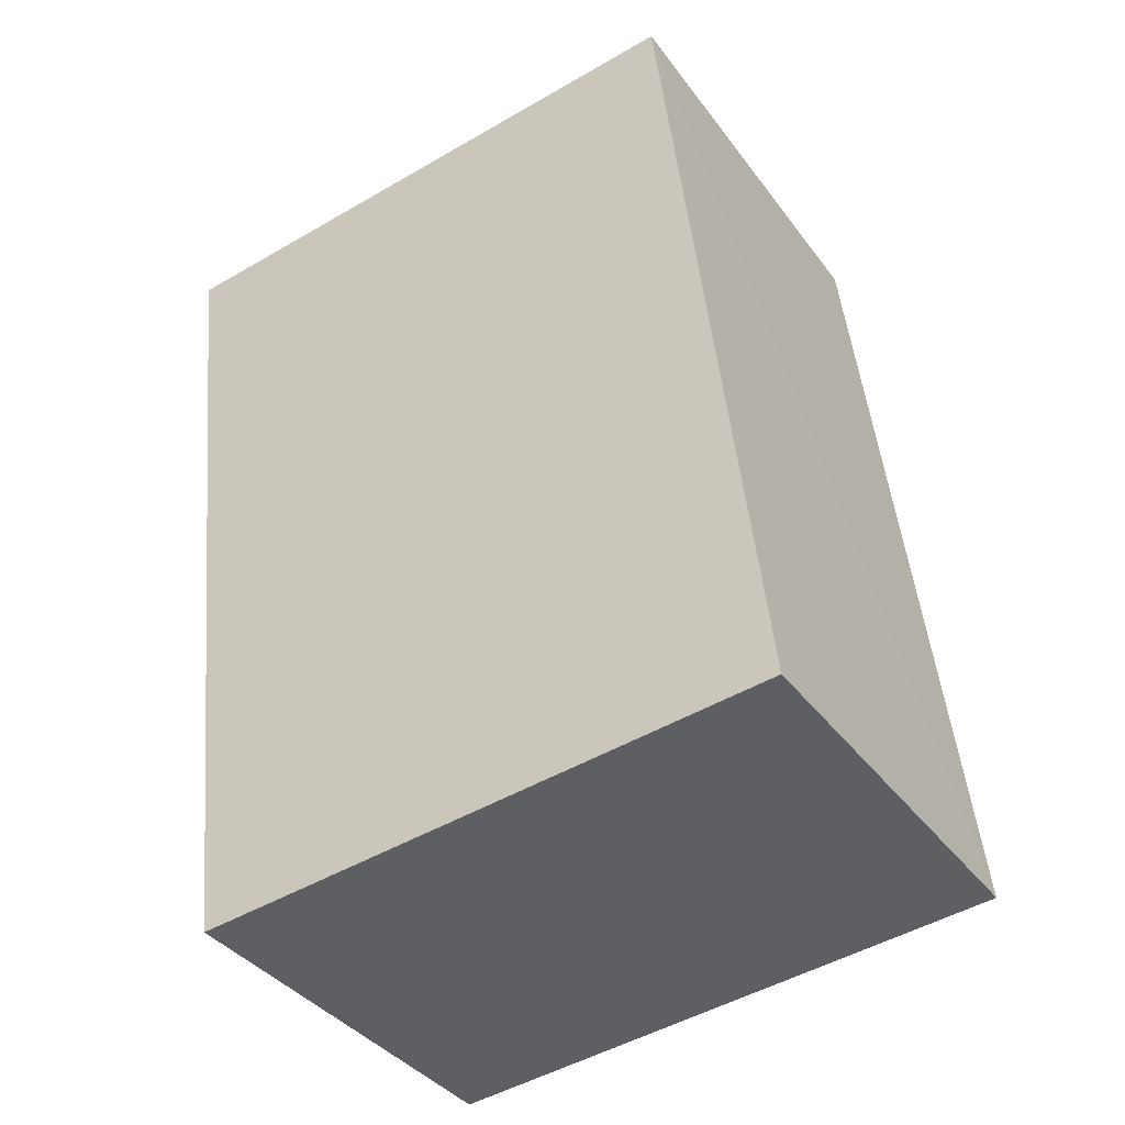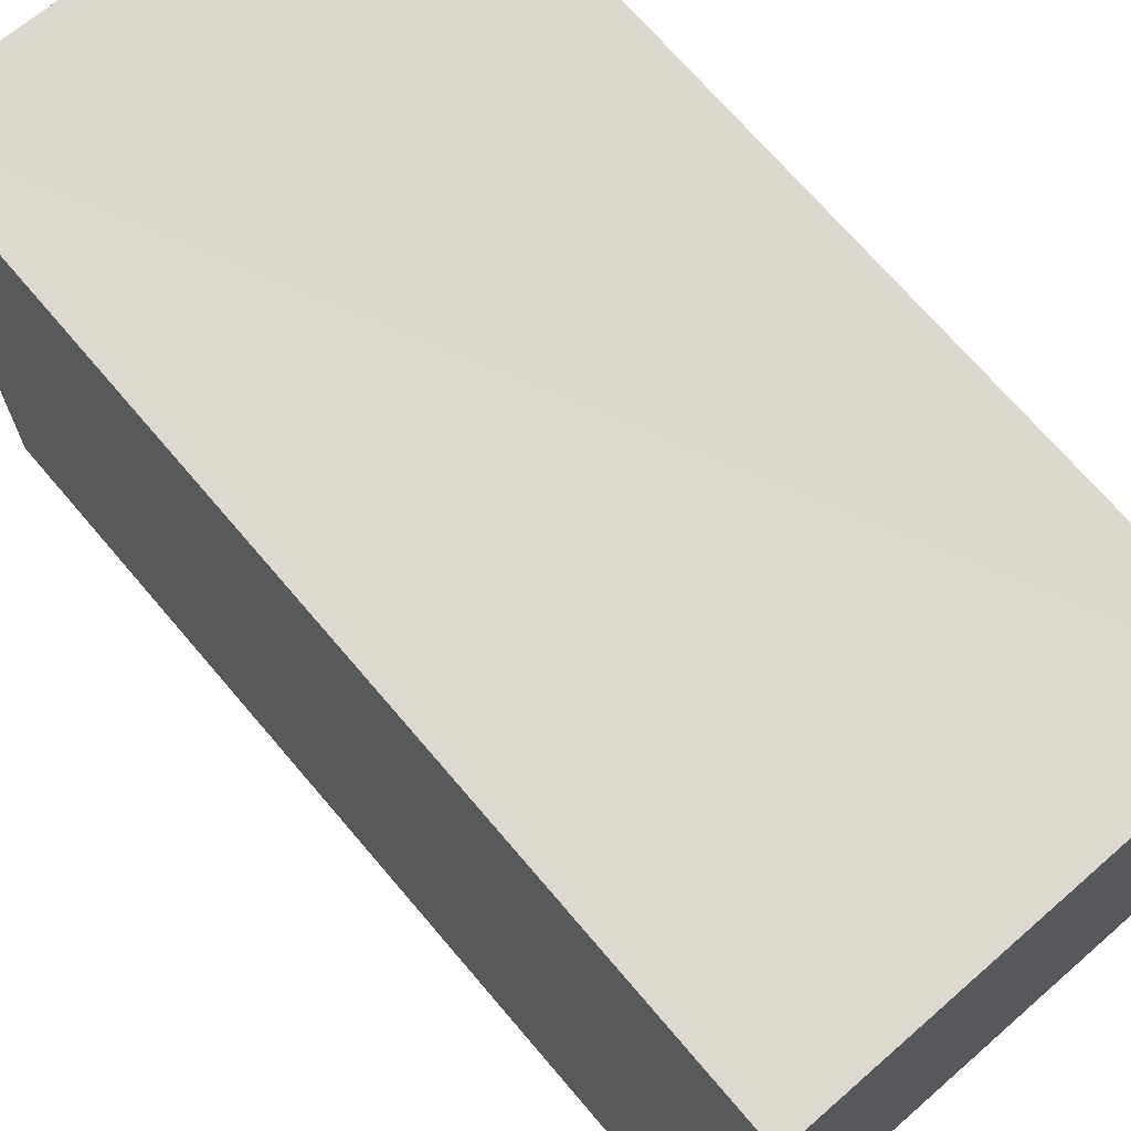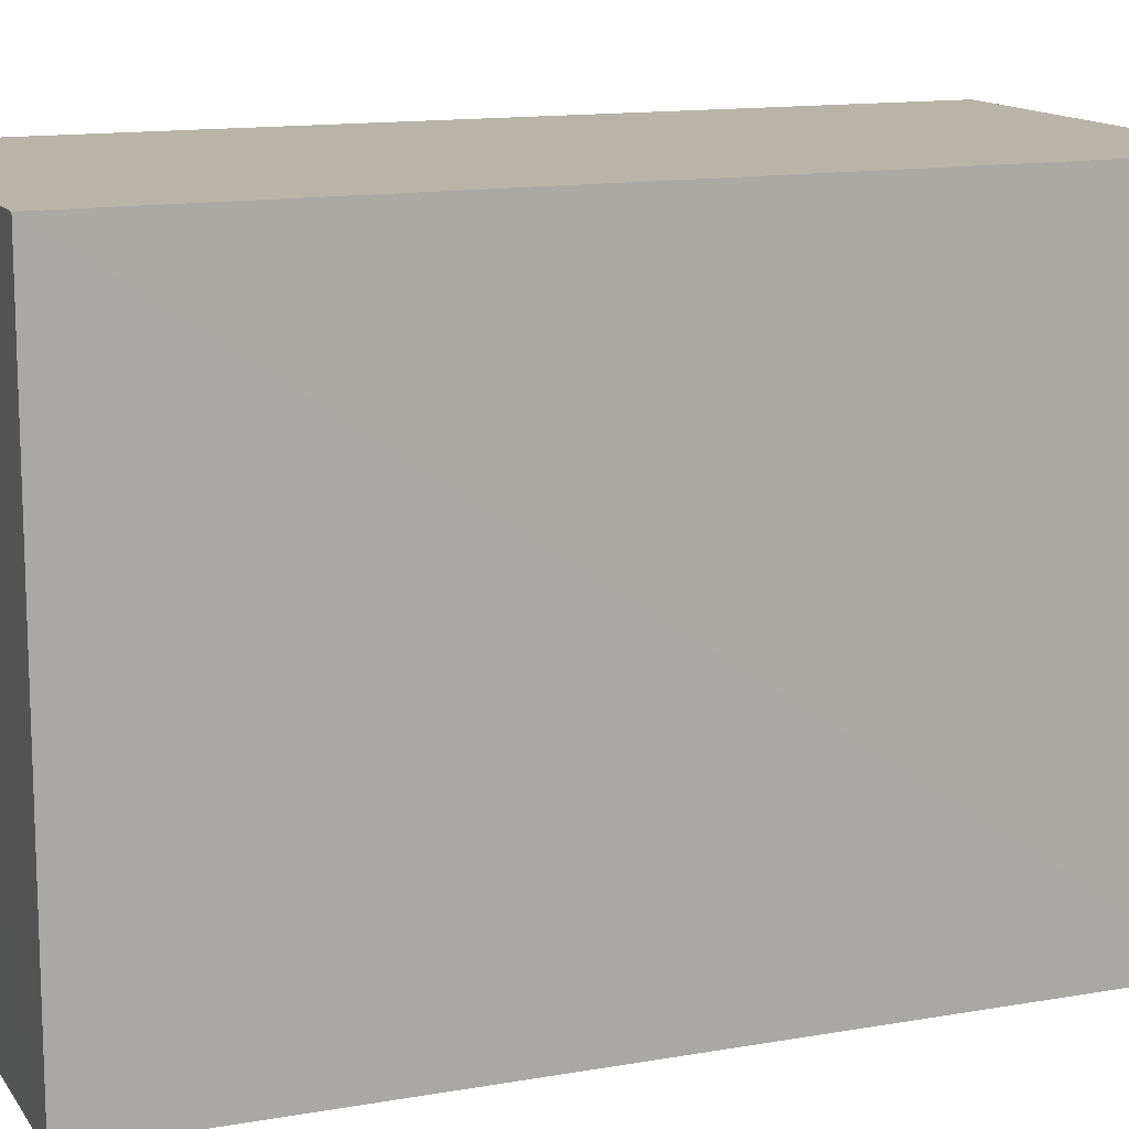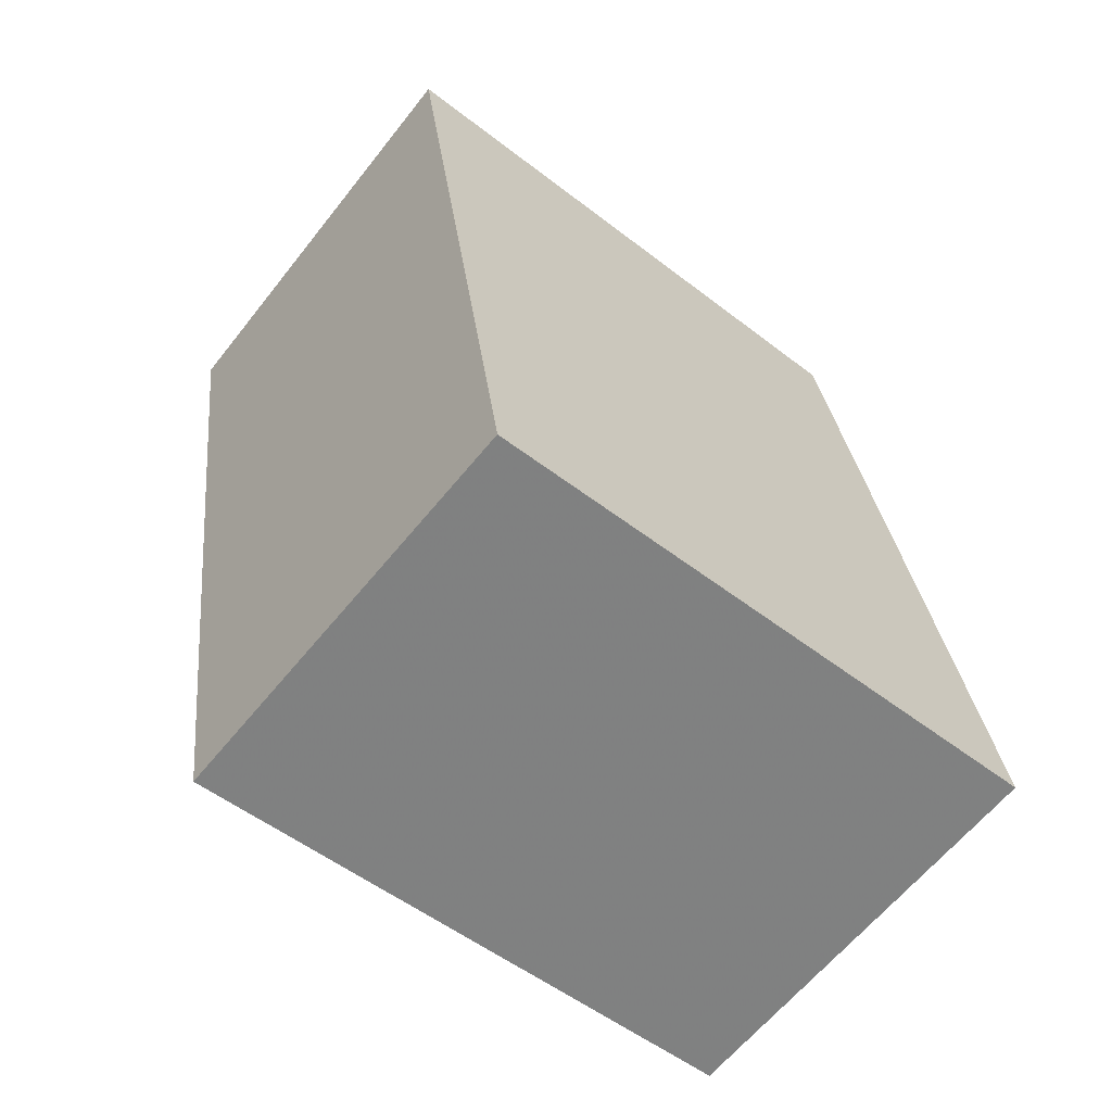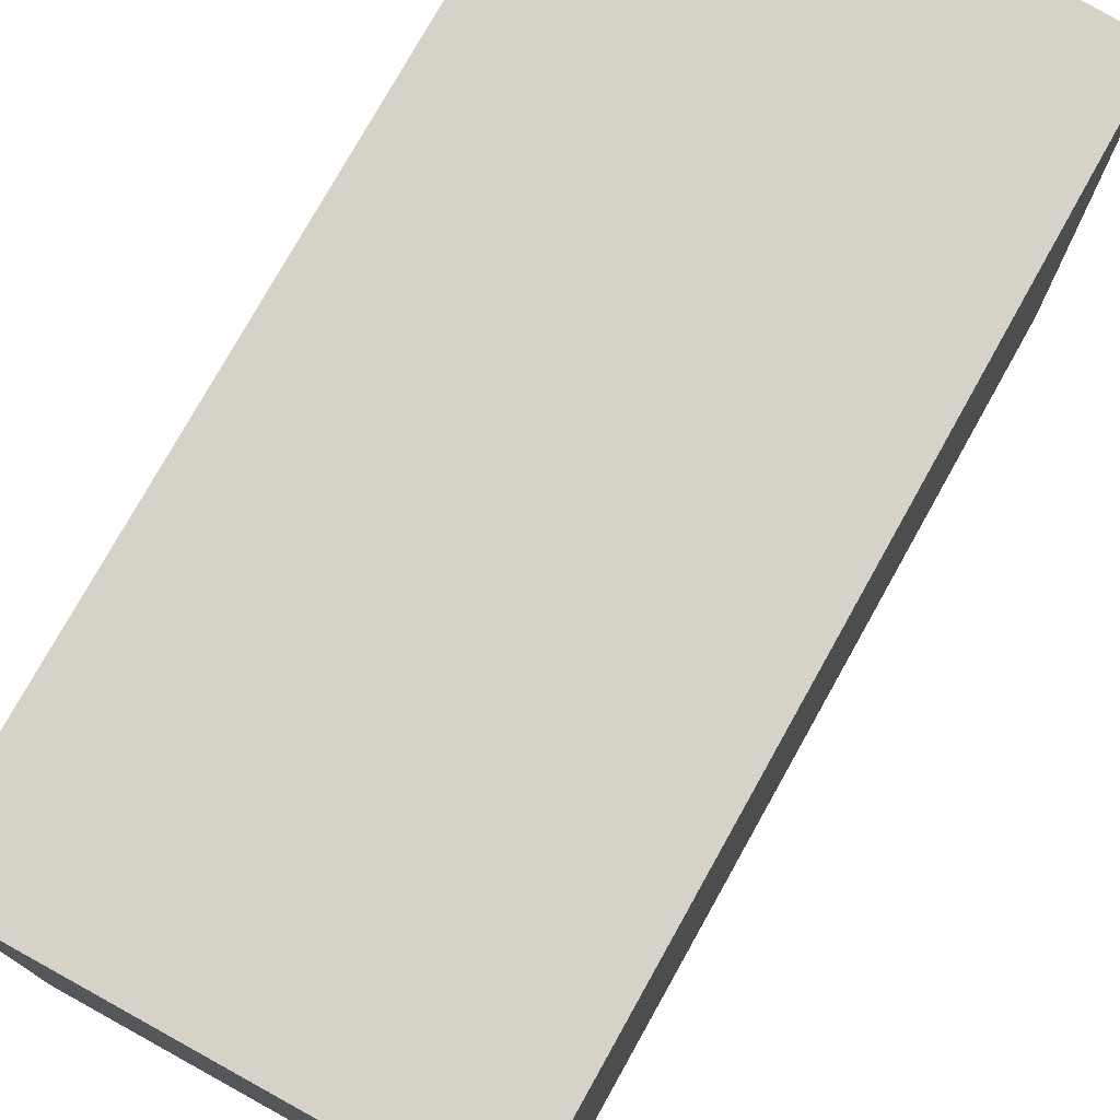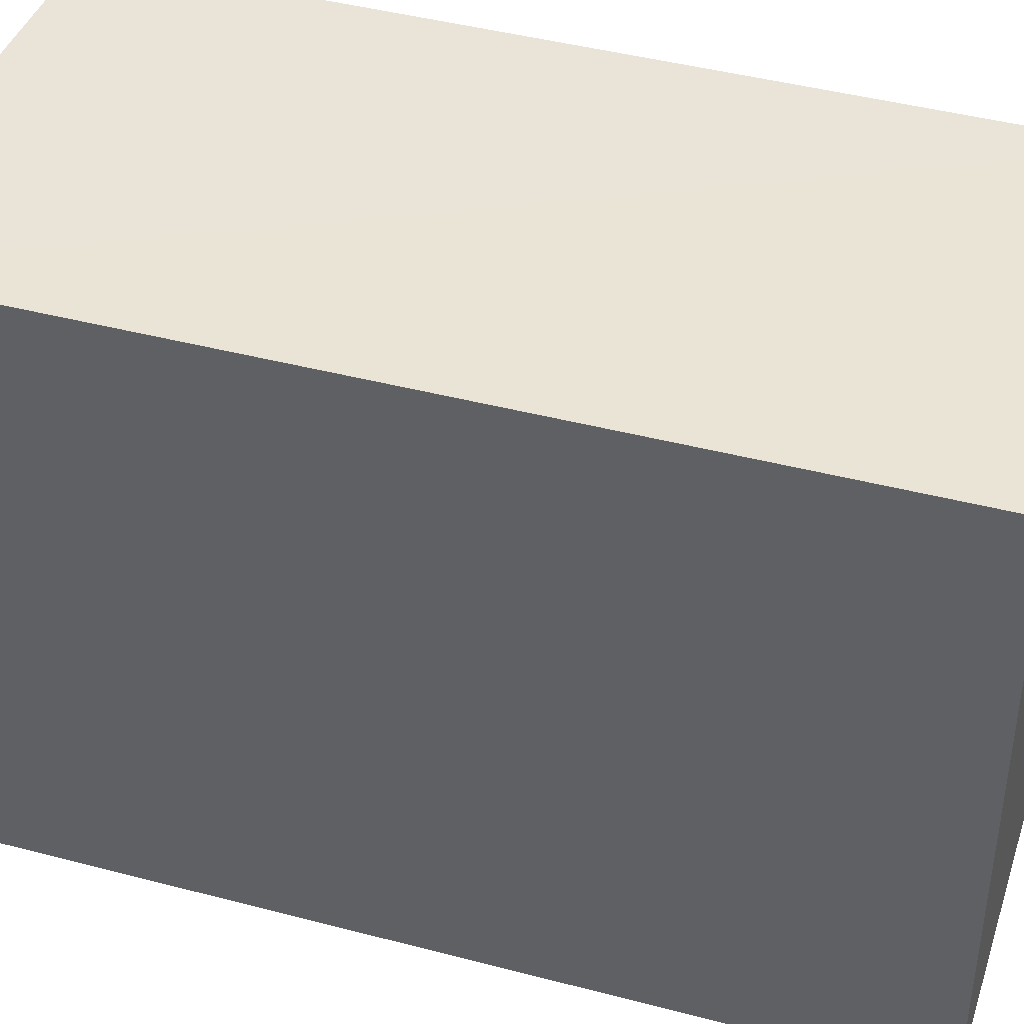
<metadata>
{"format":"obj","ext":"obj","renderer":"f3d","projection":"perspective","resolution":1024,"background":"white","views":[{"elev":-50.1,"azim":-57.2,"up":"+Y"},{"elev":72.2,"azim":-30.1,"up":"+Z"},{"elev":13.1,"azim":-102.0,"up":"+Z"},{"elev":-52.9,"azim":50.6,"up":"+Y"},{"elev":77.4,"azim":-140.8,"up":"+Z"},{"elev":42.8,"azim":118.3,"up":"+Z"}]}
</metadata>
<code>
v 1.244e+05 7.86e+05 15.52
v 1.244e+05 7.86e+05 15.52
v 1.244e+05 7.86e+05 15.52
v 1.244e+05 7.86e+05 15.52
v 1.244e+05 7.86e+05 18.12
v 1.244e+05 7.86e+05 18.12
v 1.244e+05 7.86e+05 18.12
v 1.244e+05 7.86e+05 18.12
f 1 2 3
f 4 1 3
f 5 6 7
f 8 5 7
f 7 4 3
f 7 6 4
f 5 1 4
f 6 5 4
f 8 2 1
f 5 8 1
f 8 3 2
f 8 7 3

</code>
